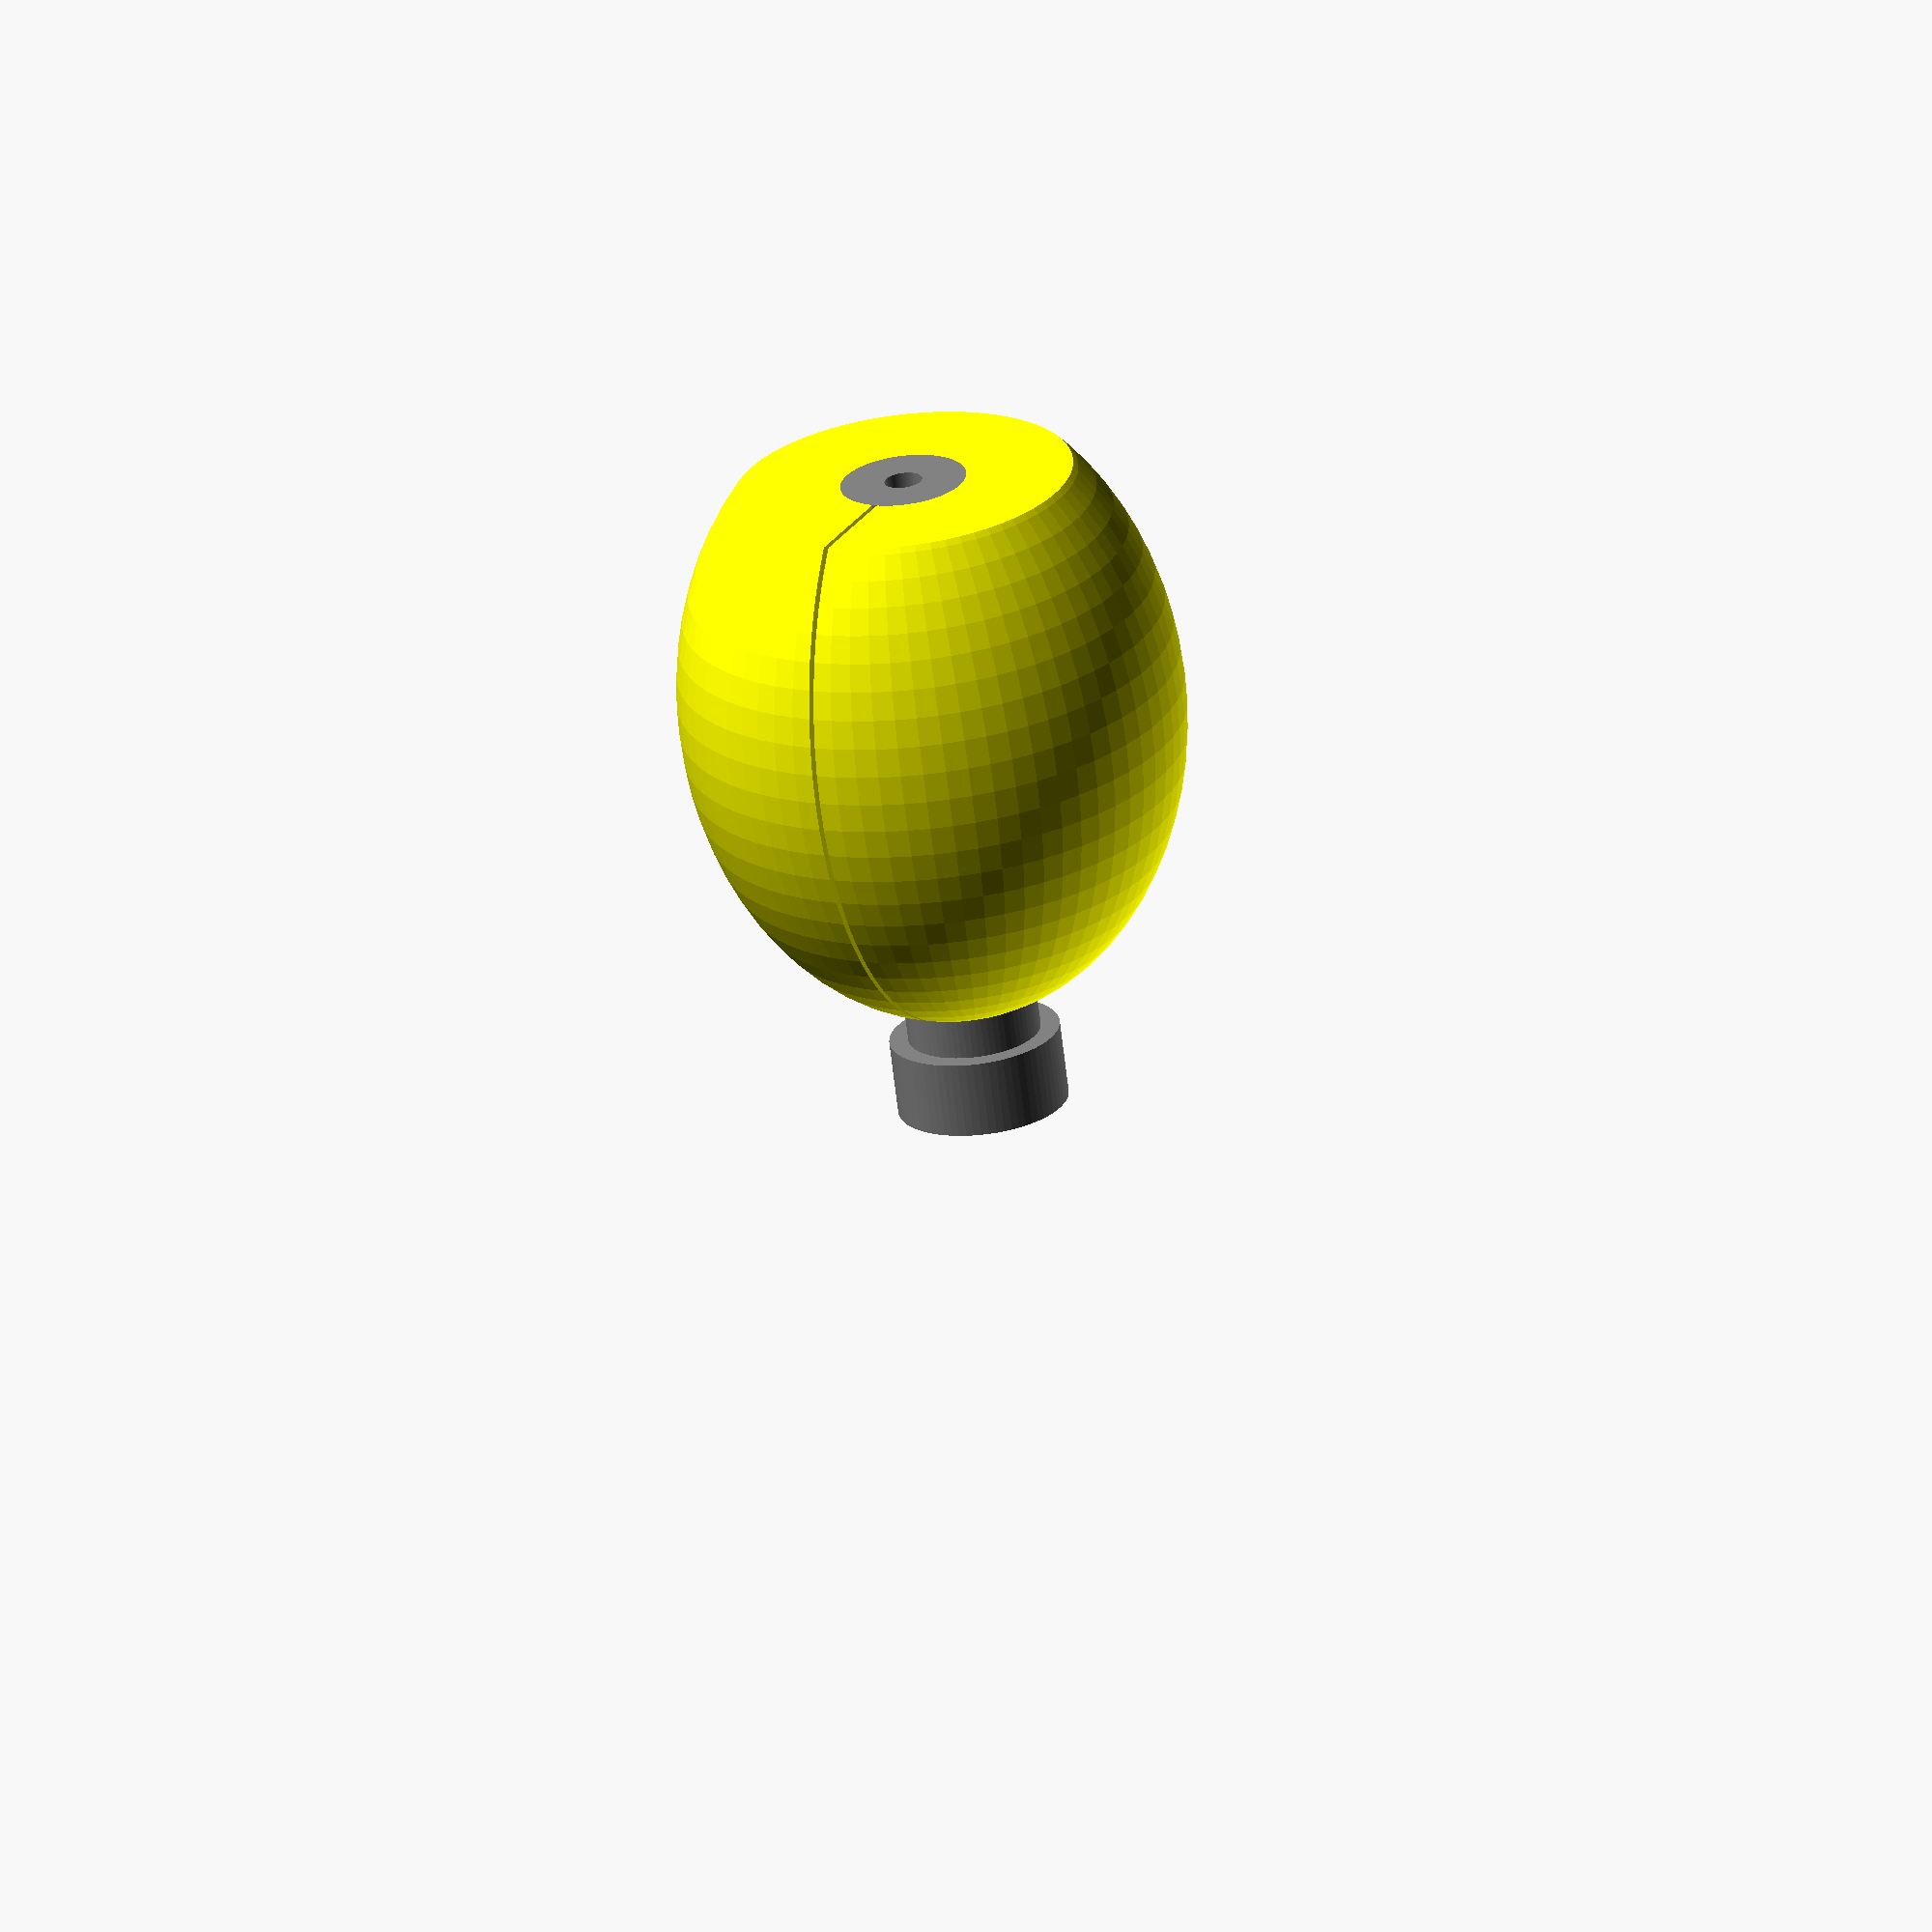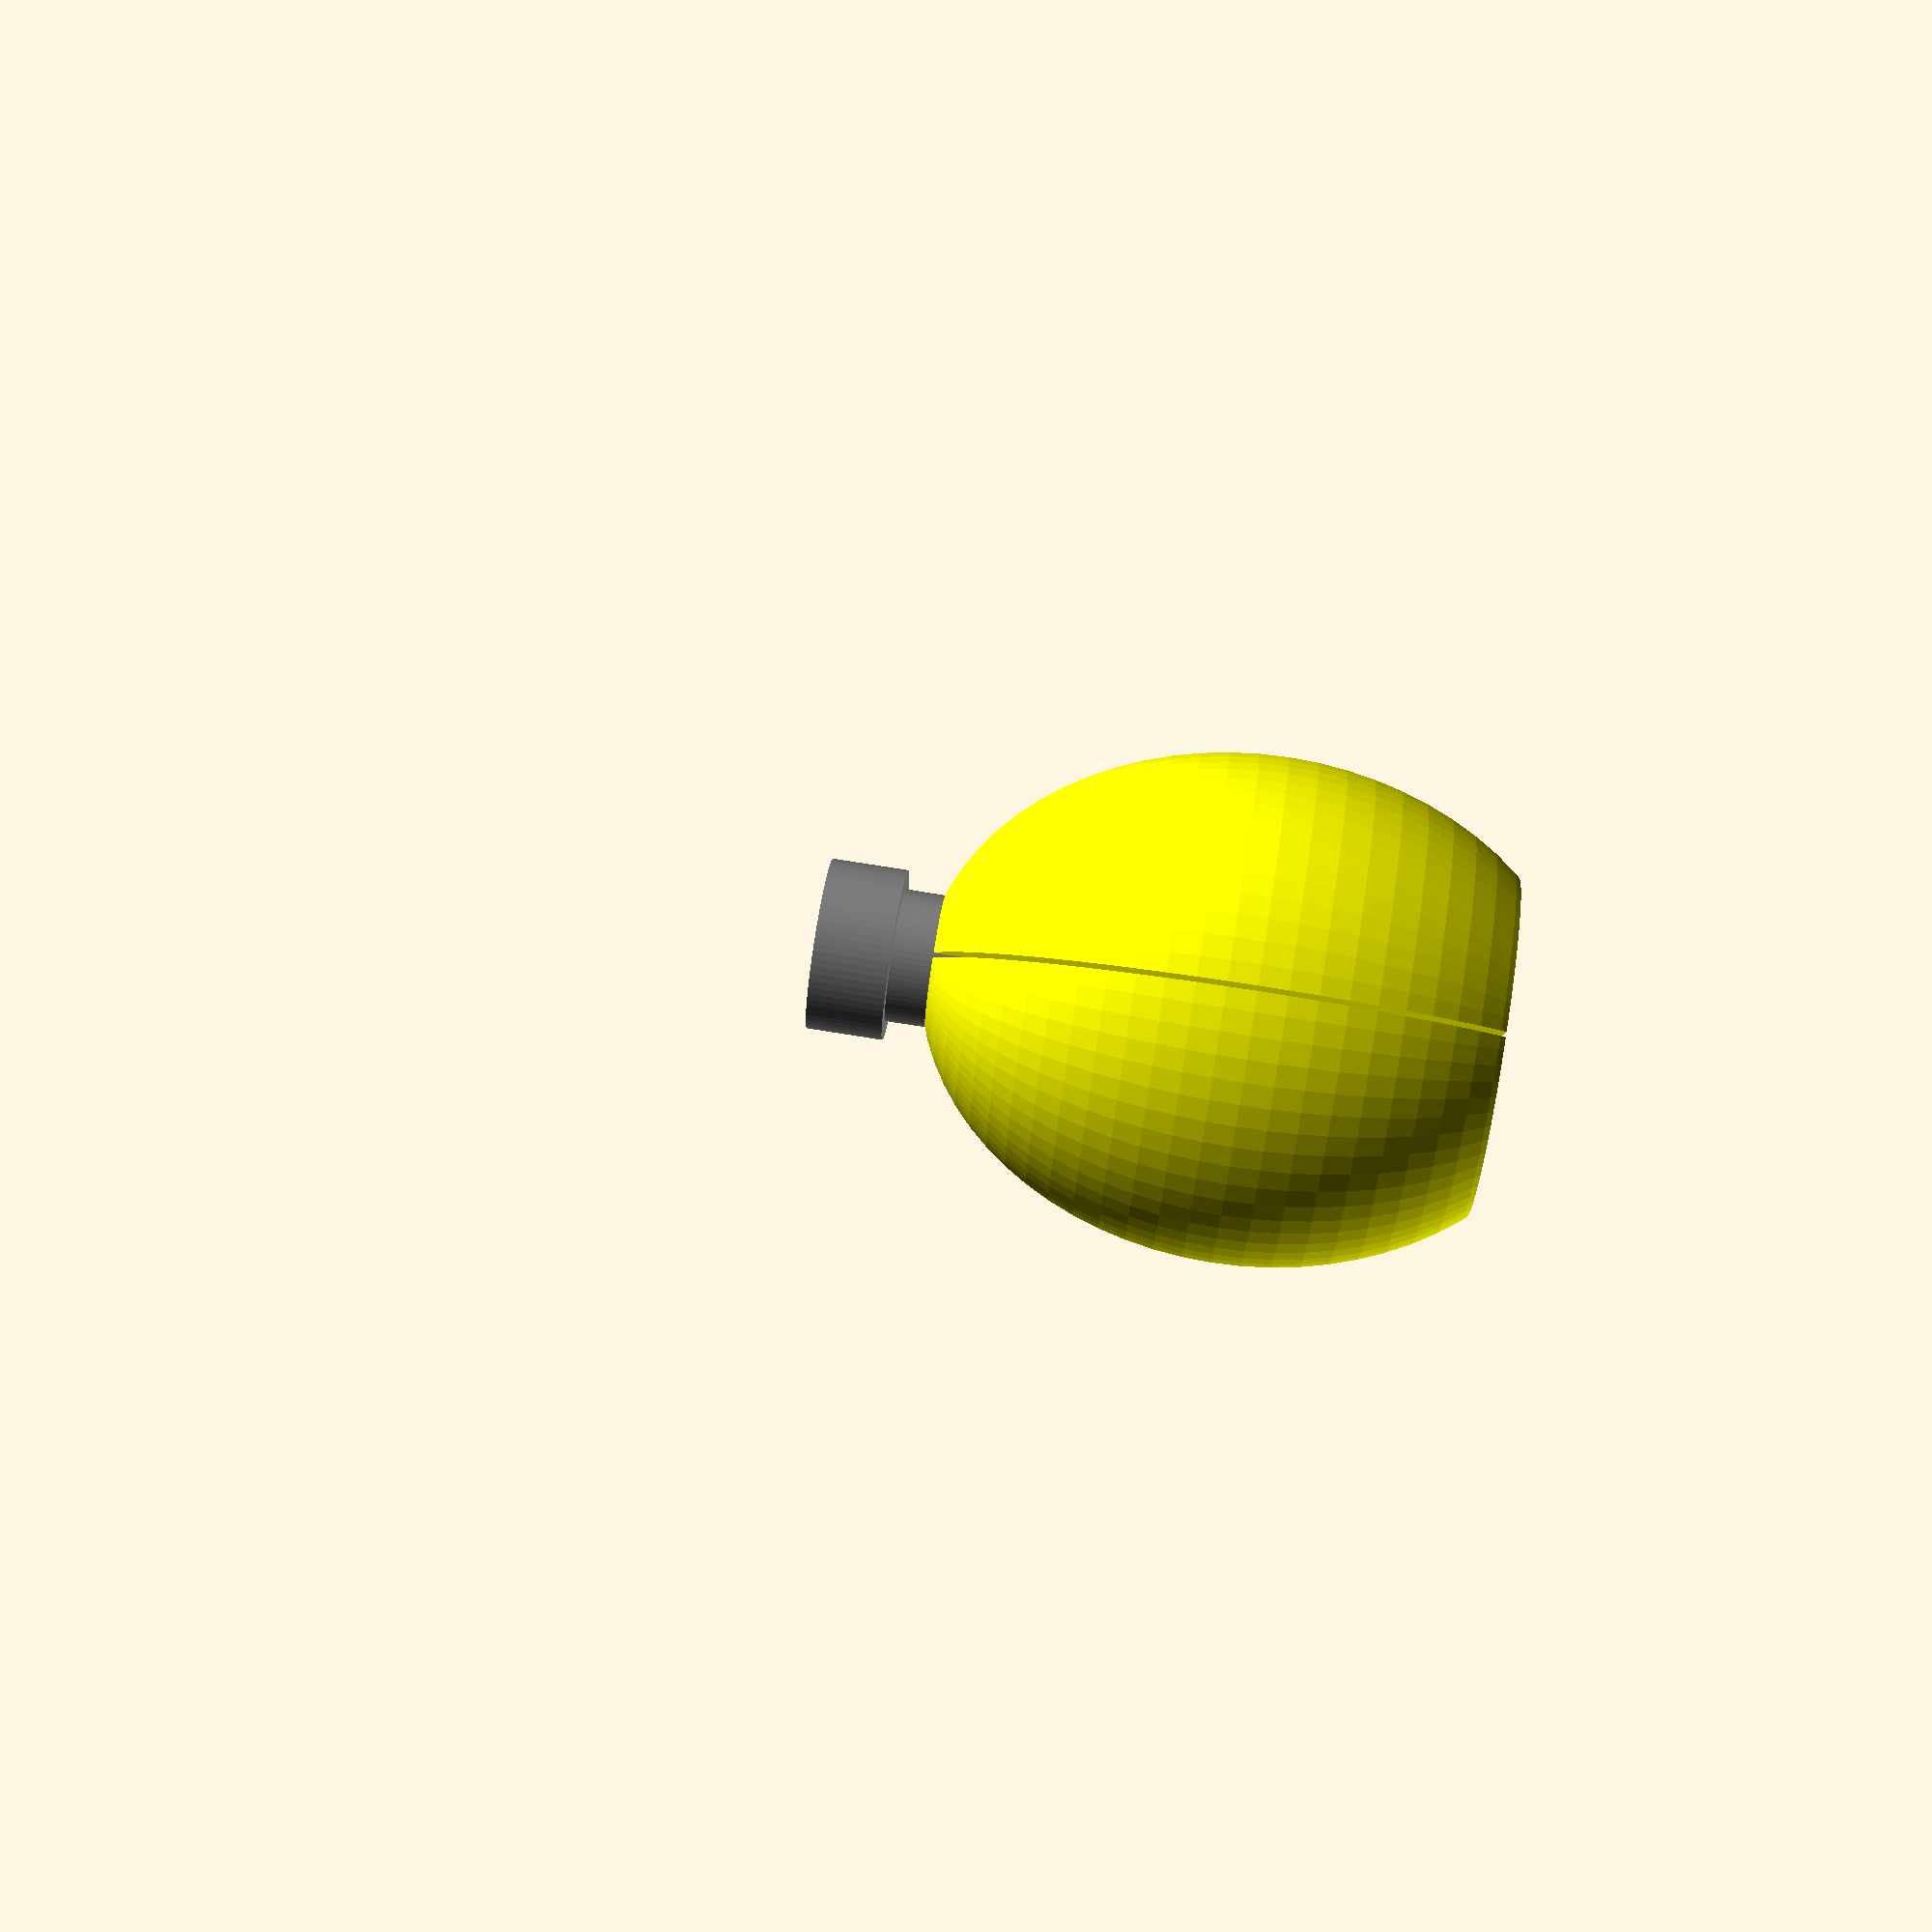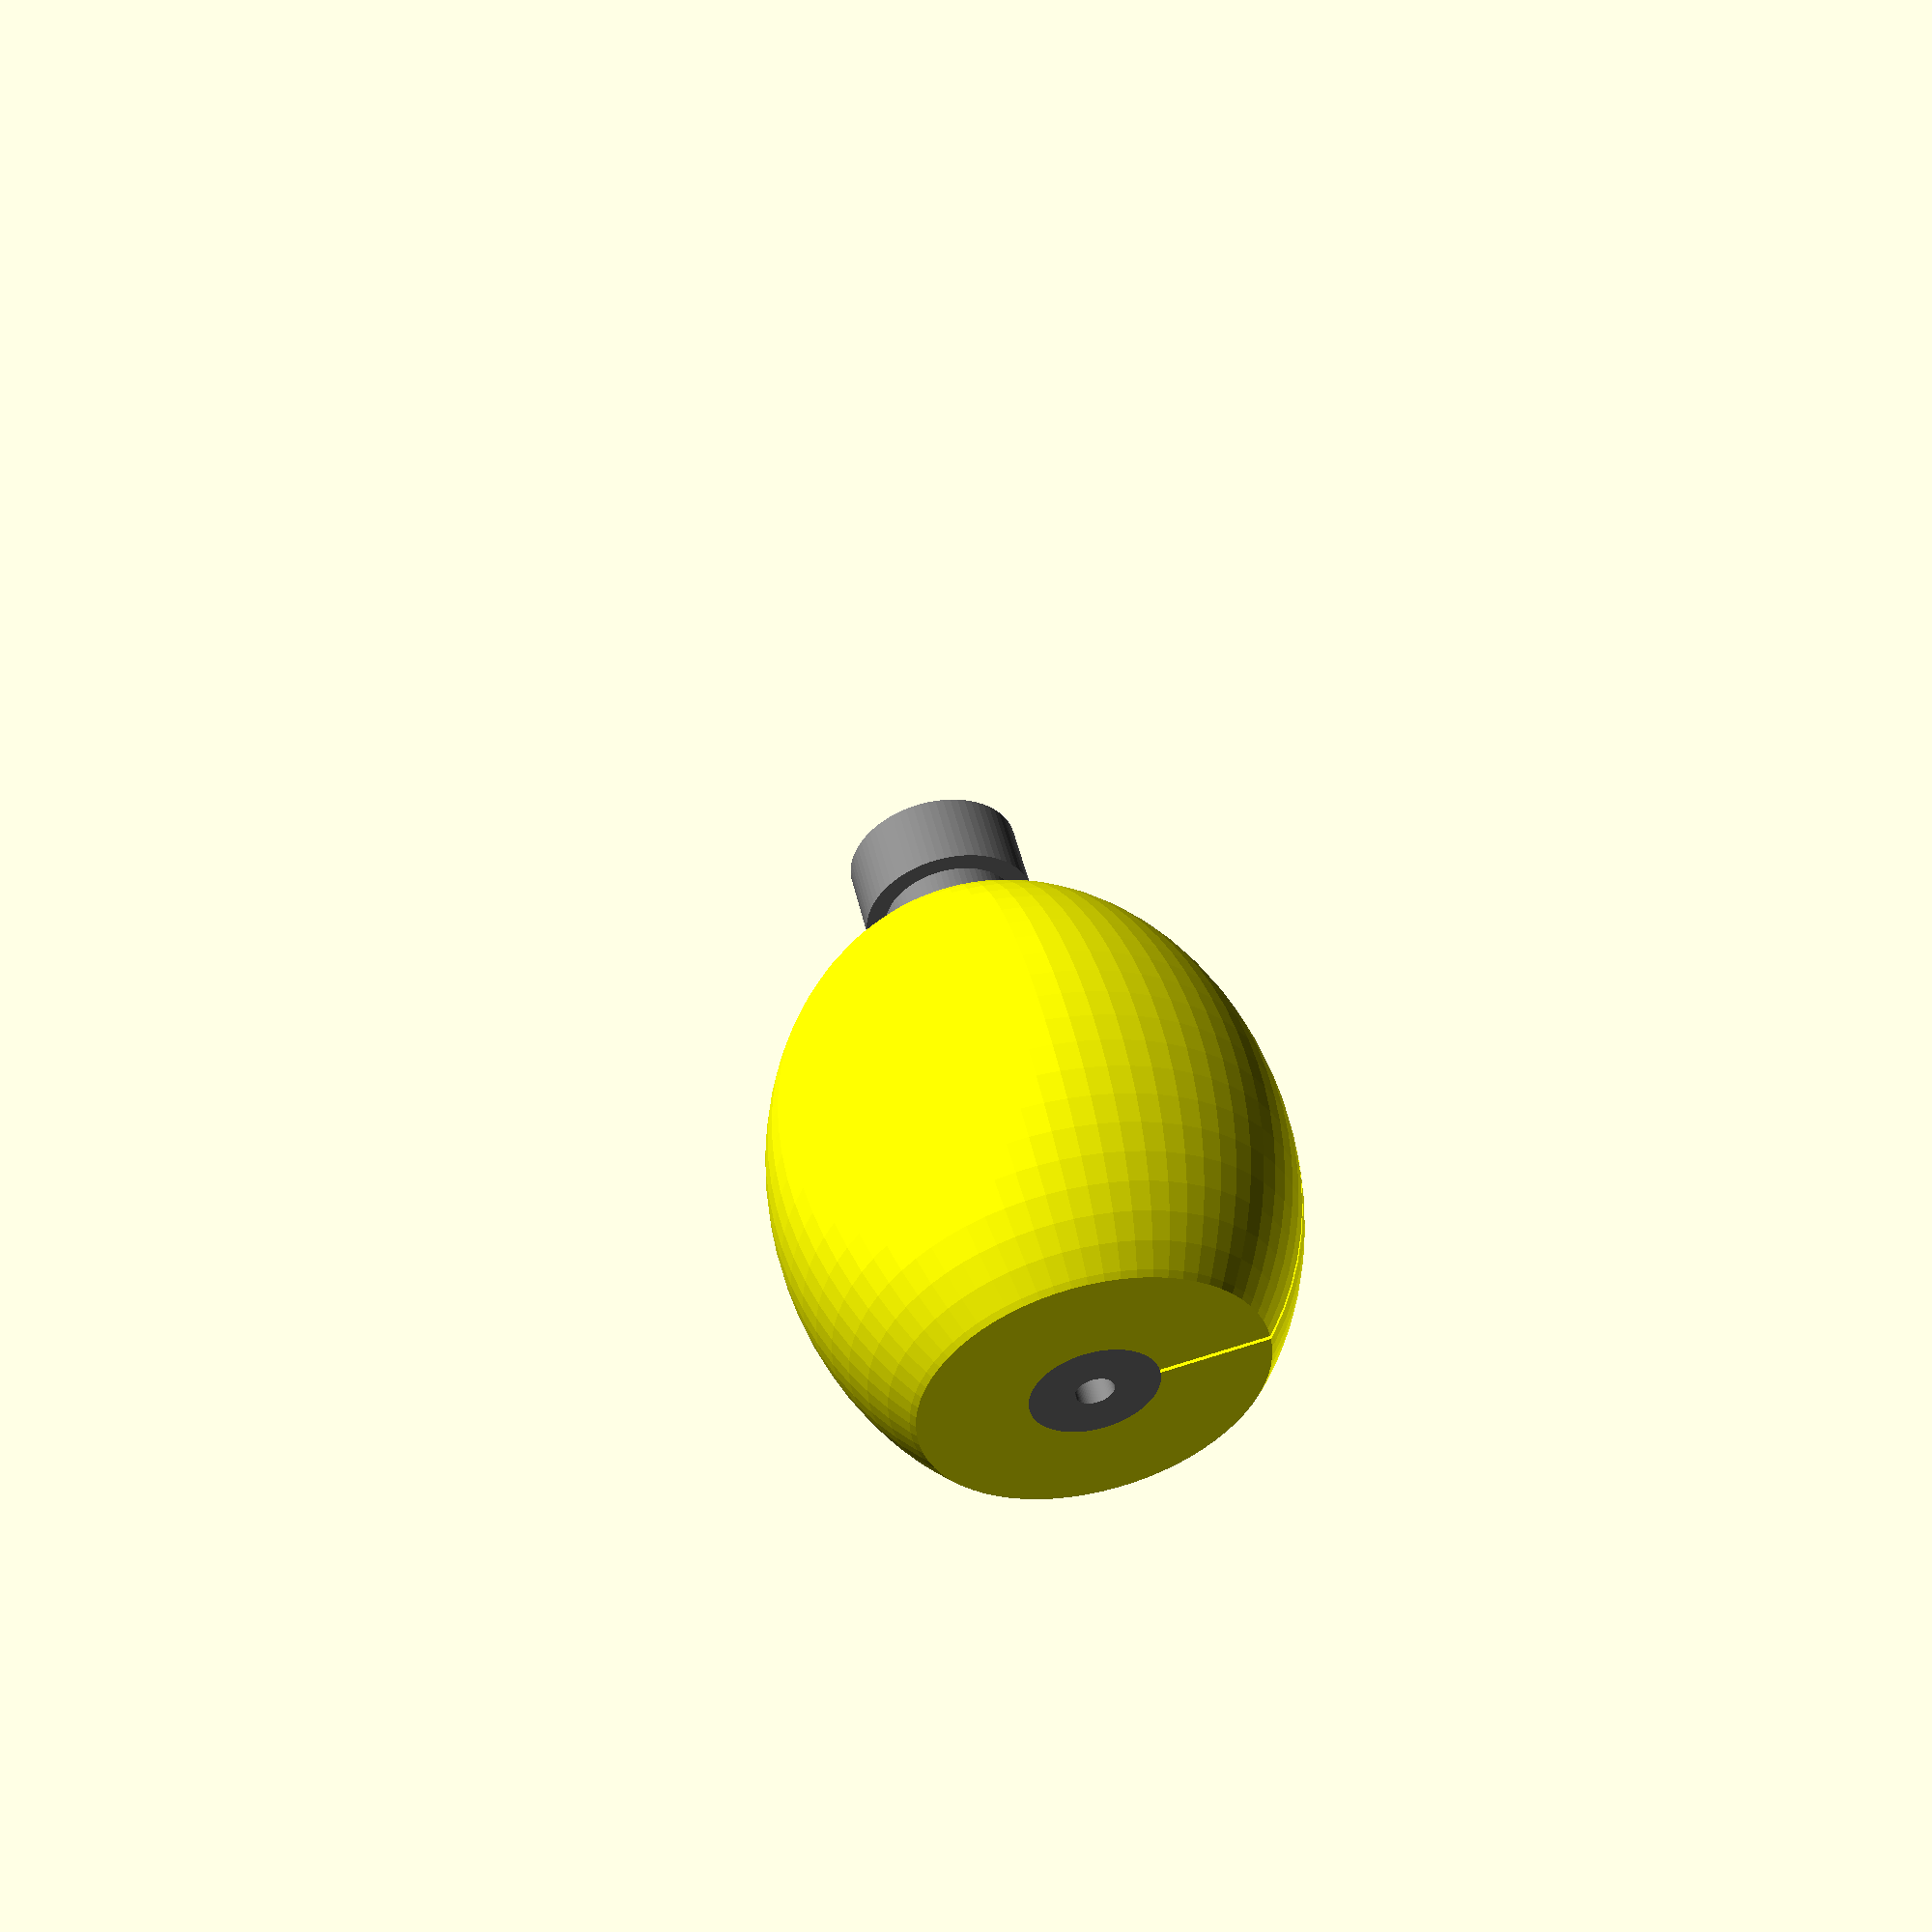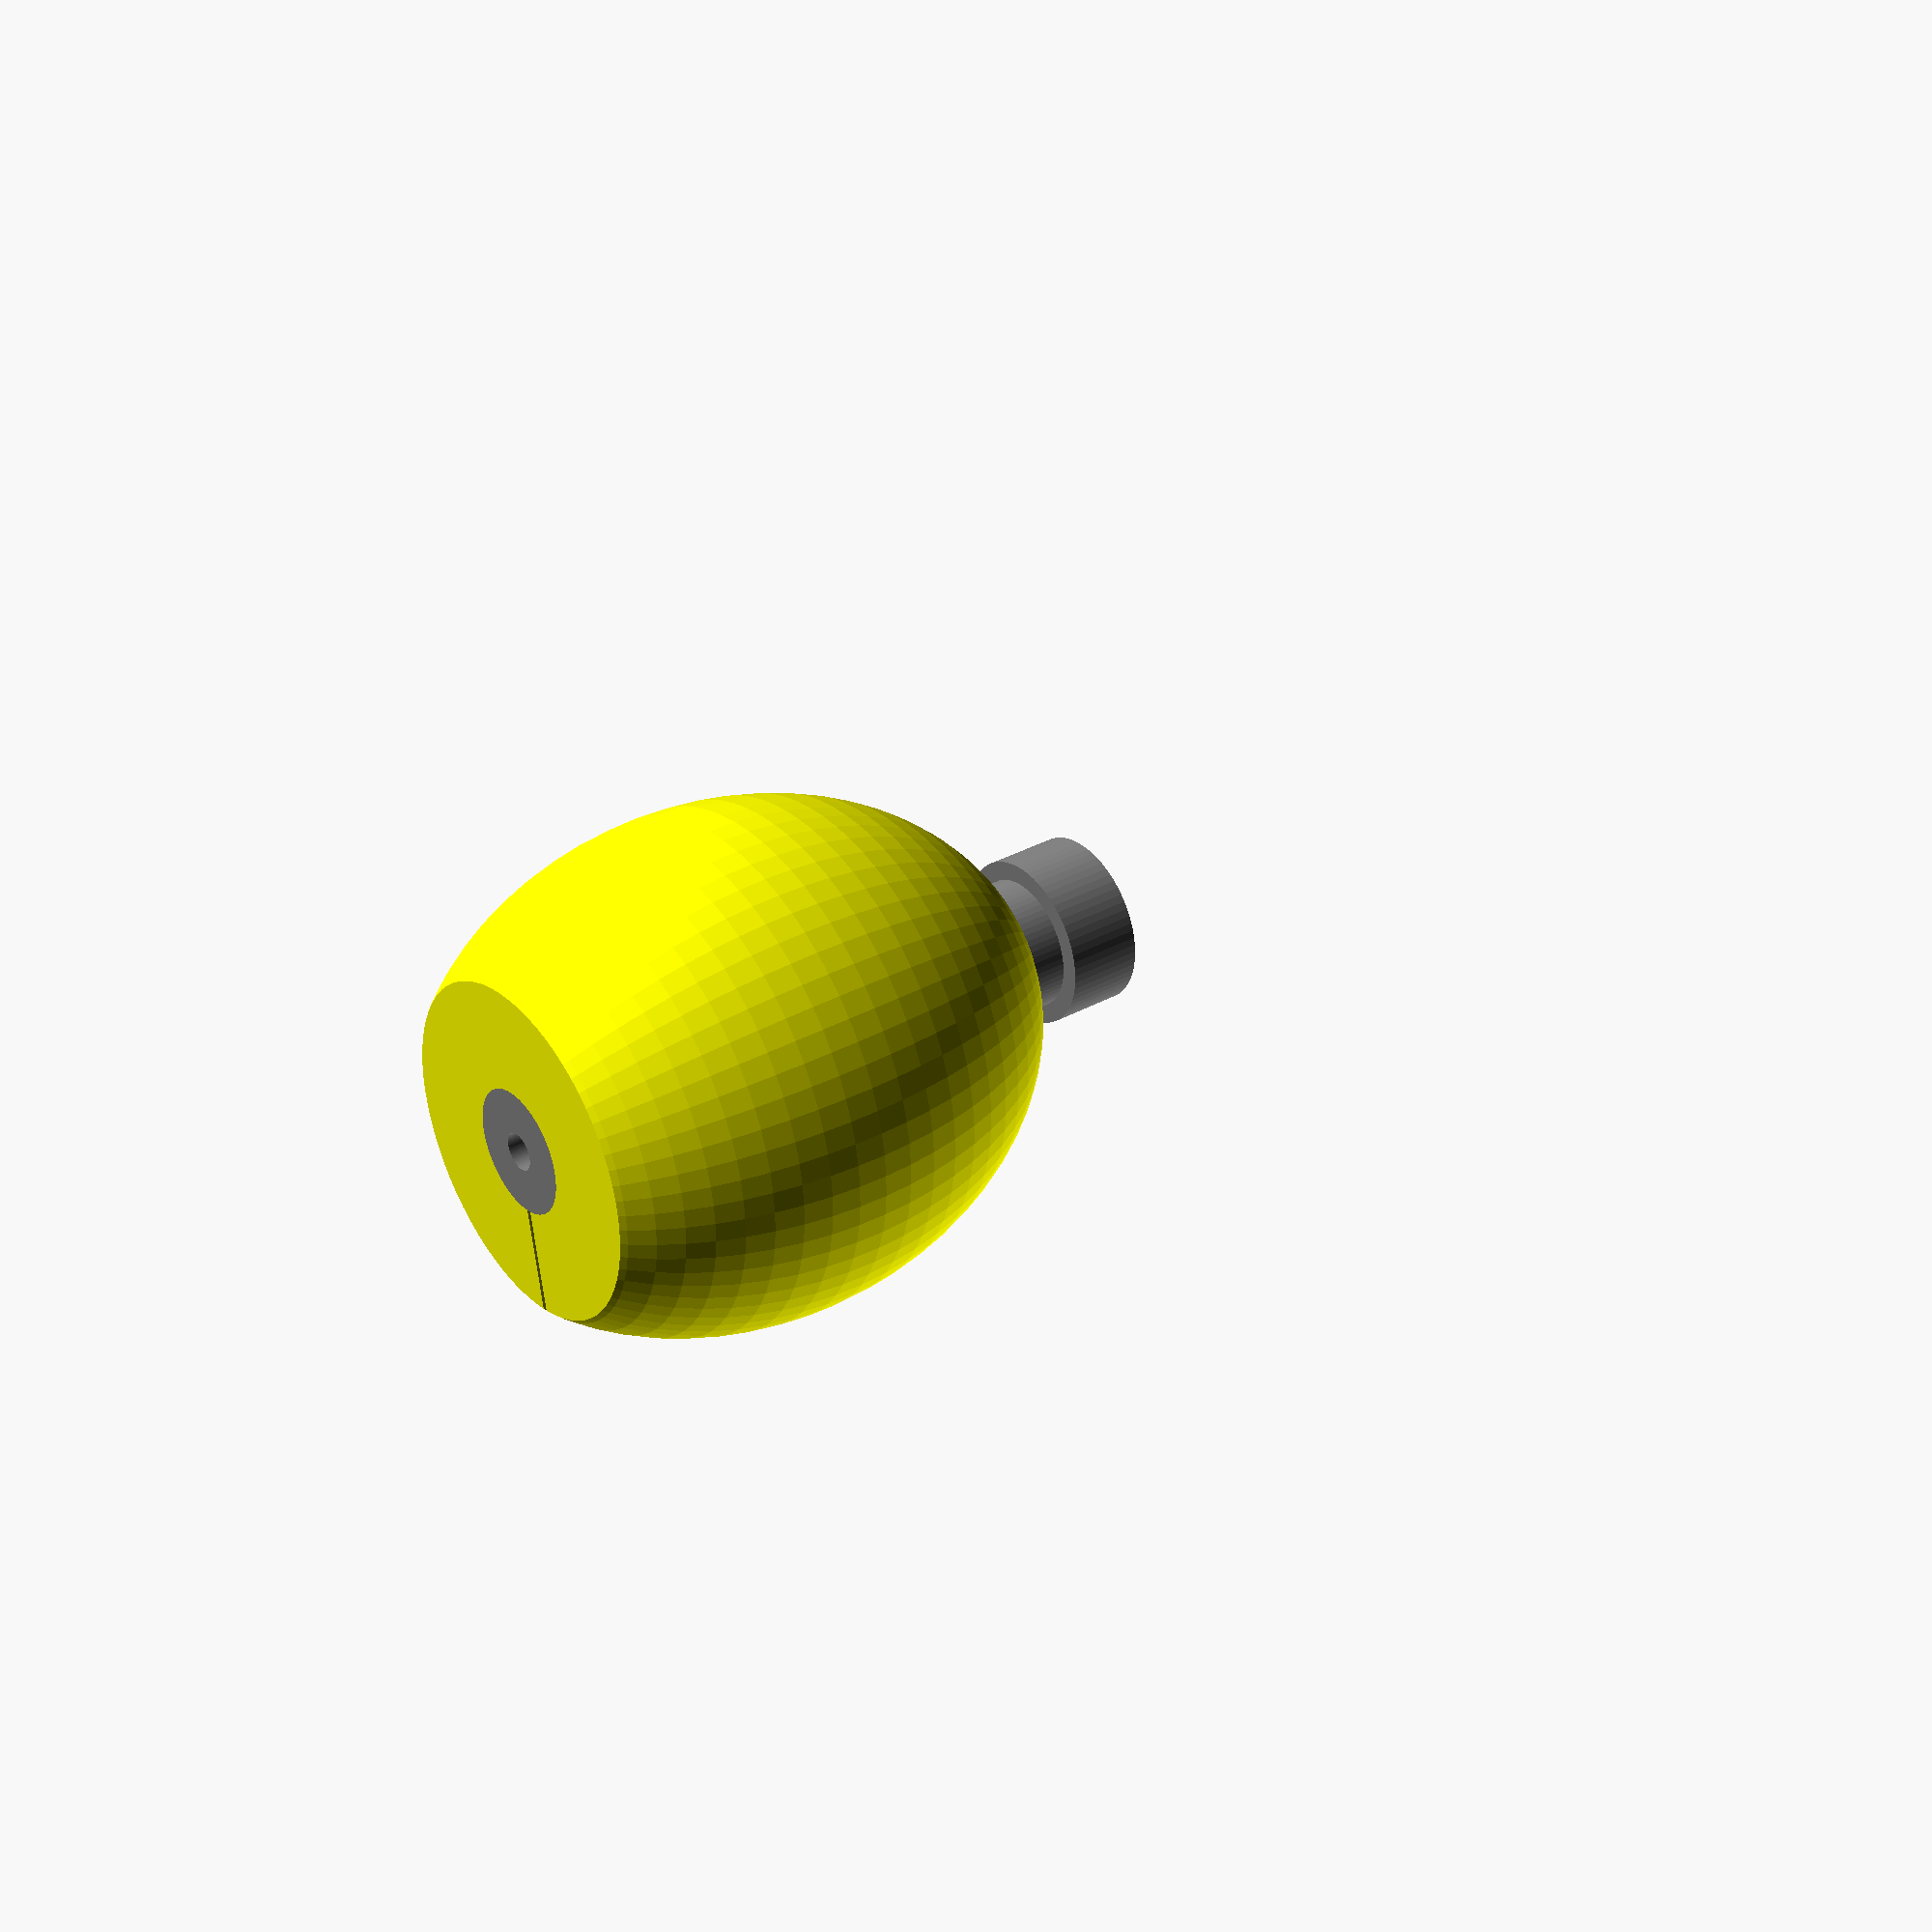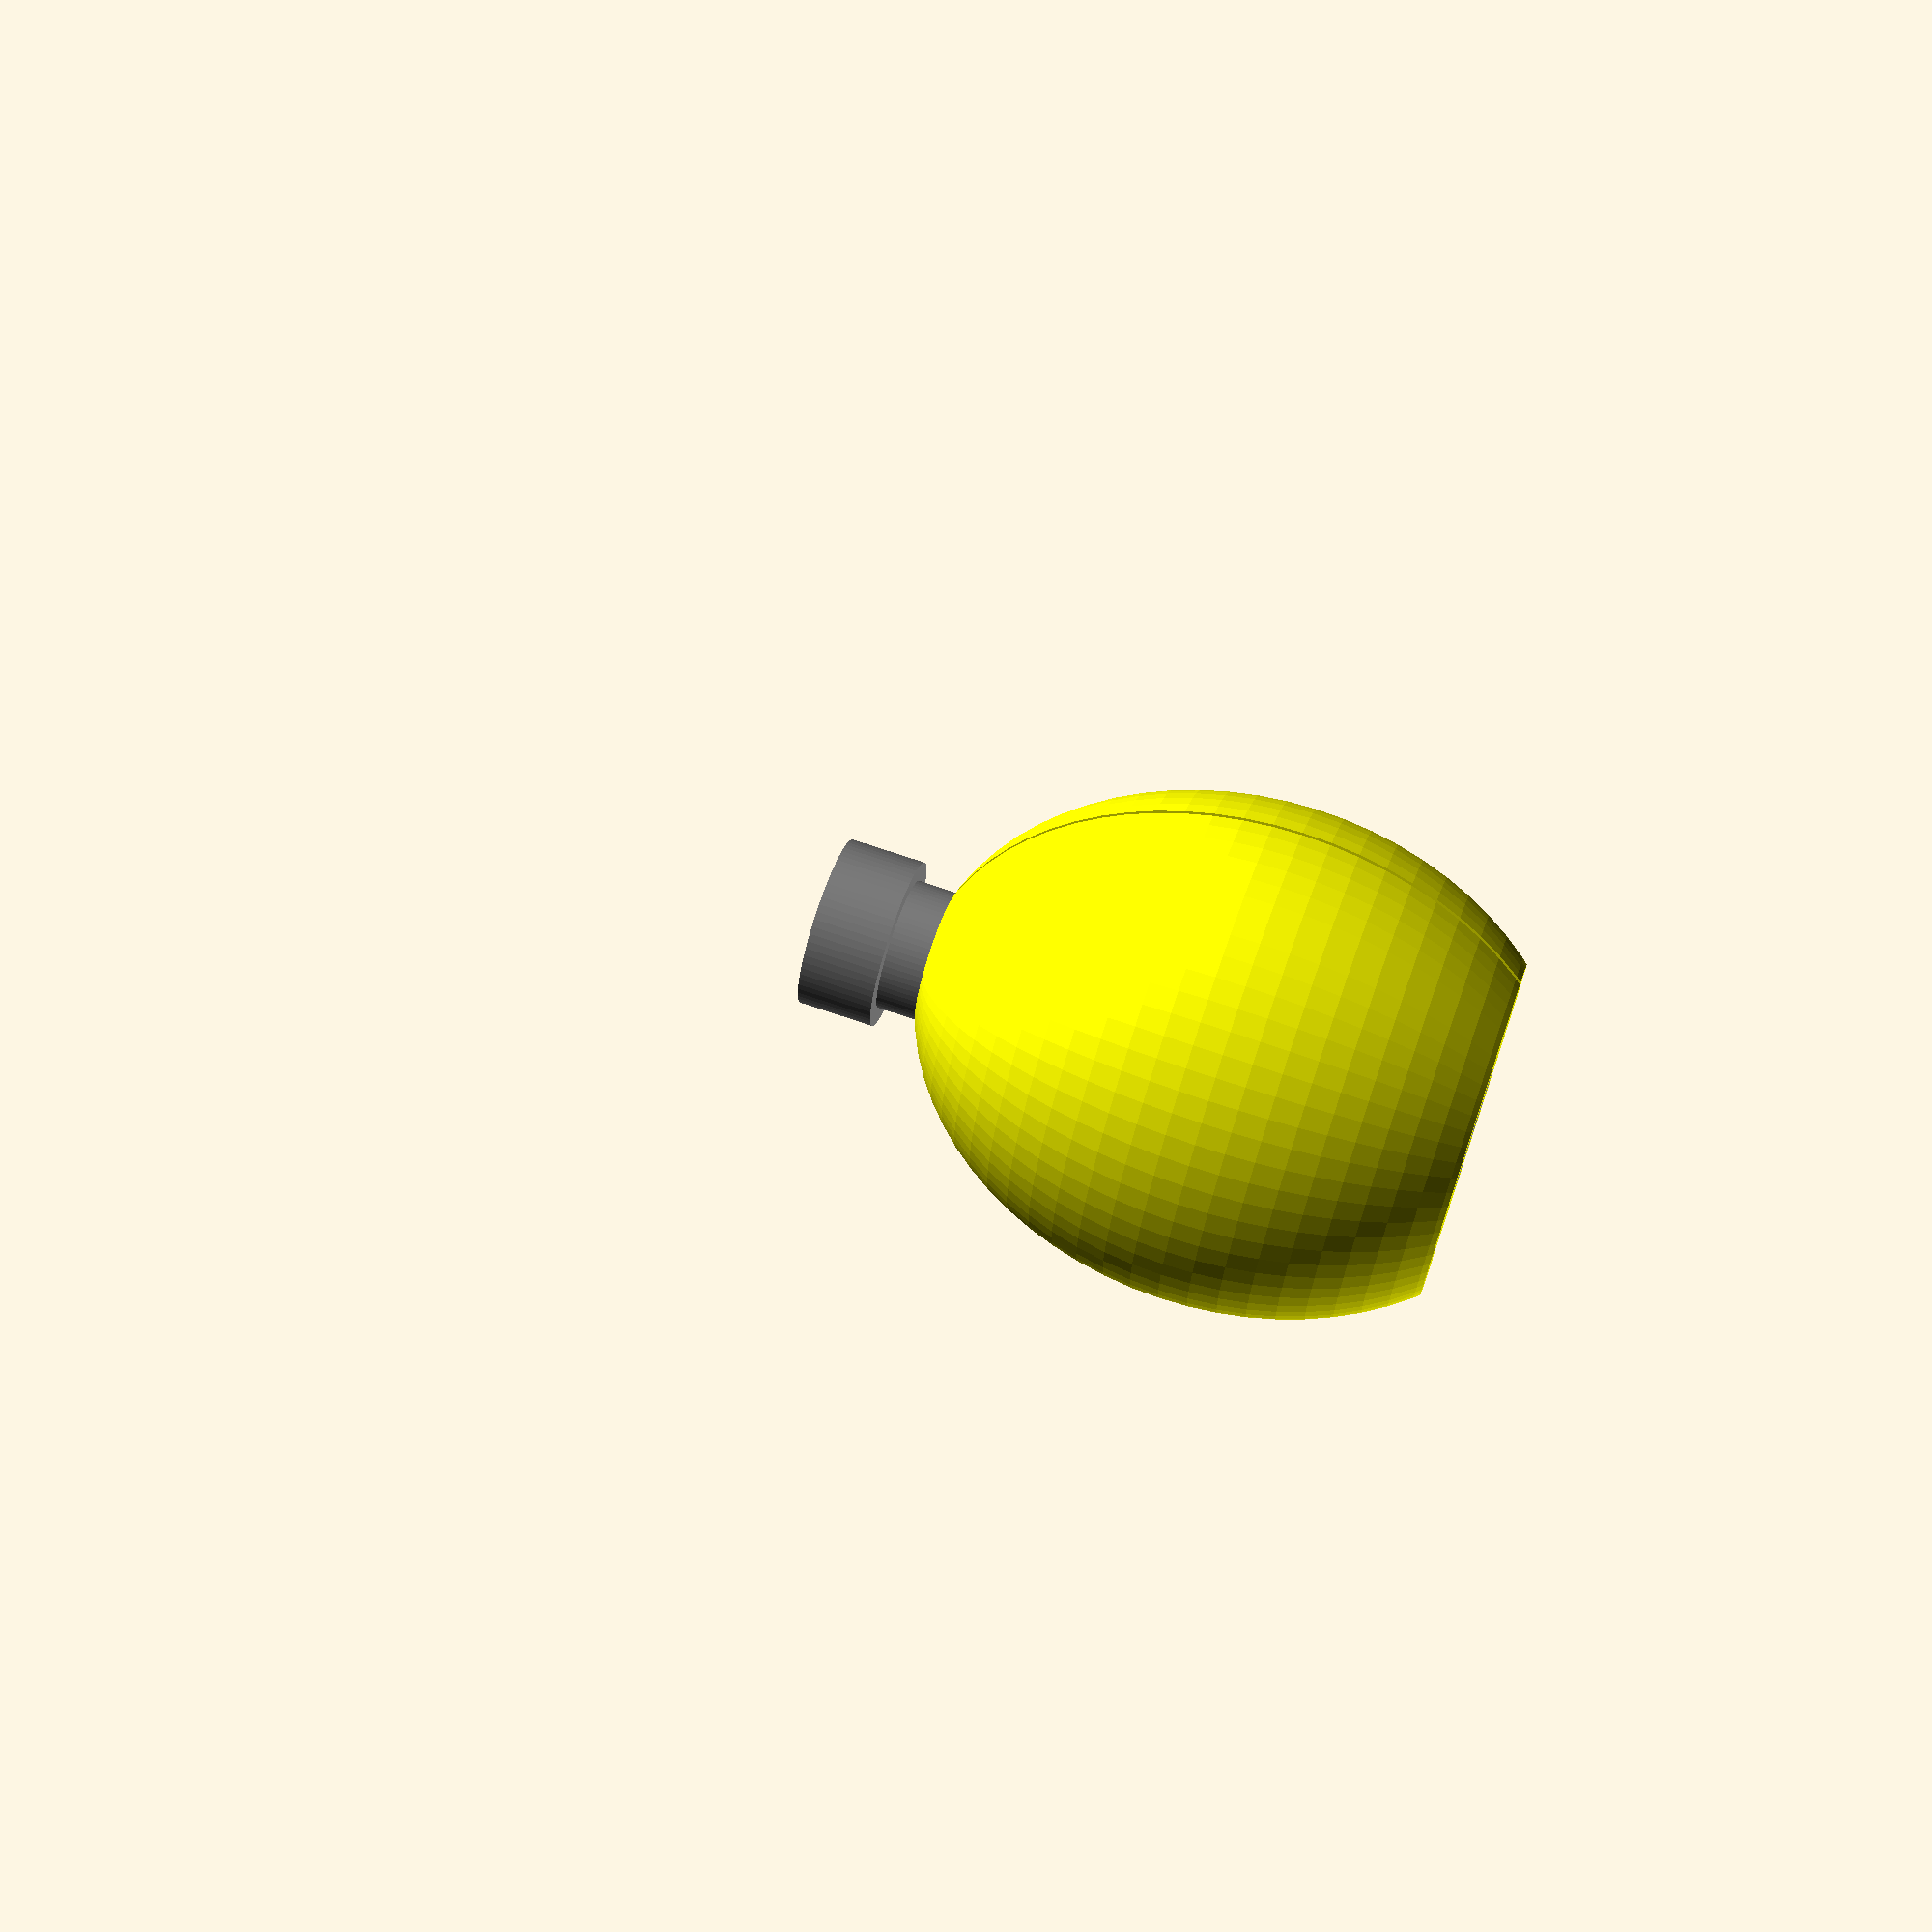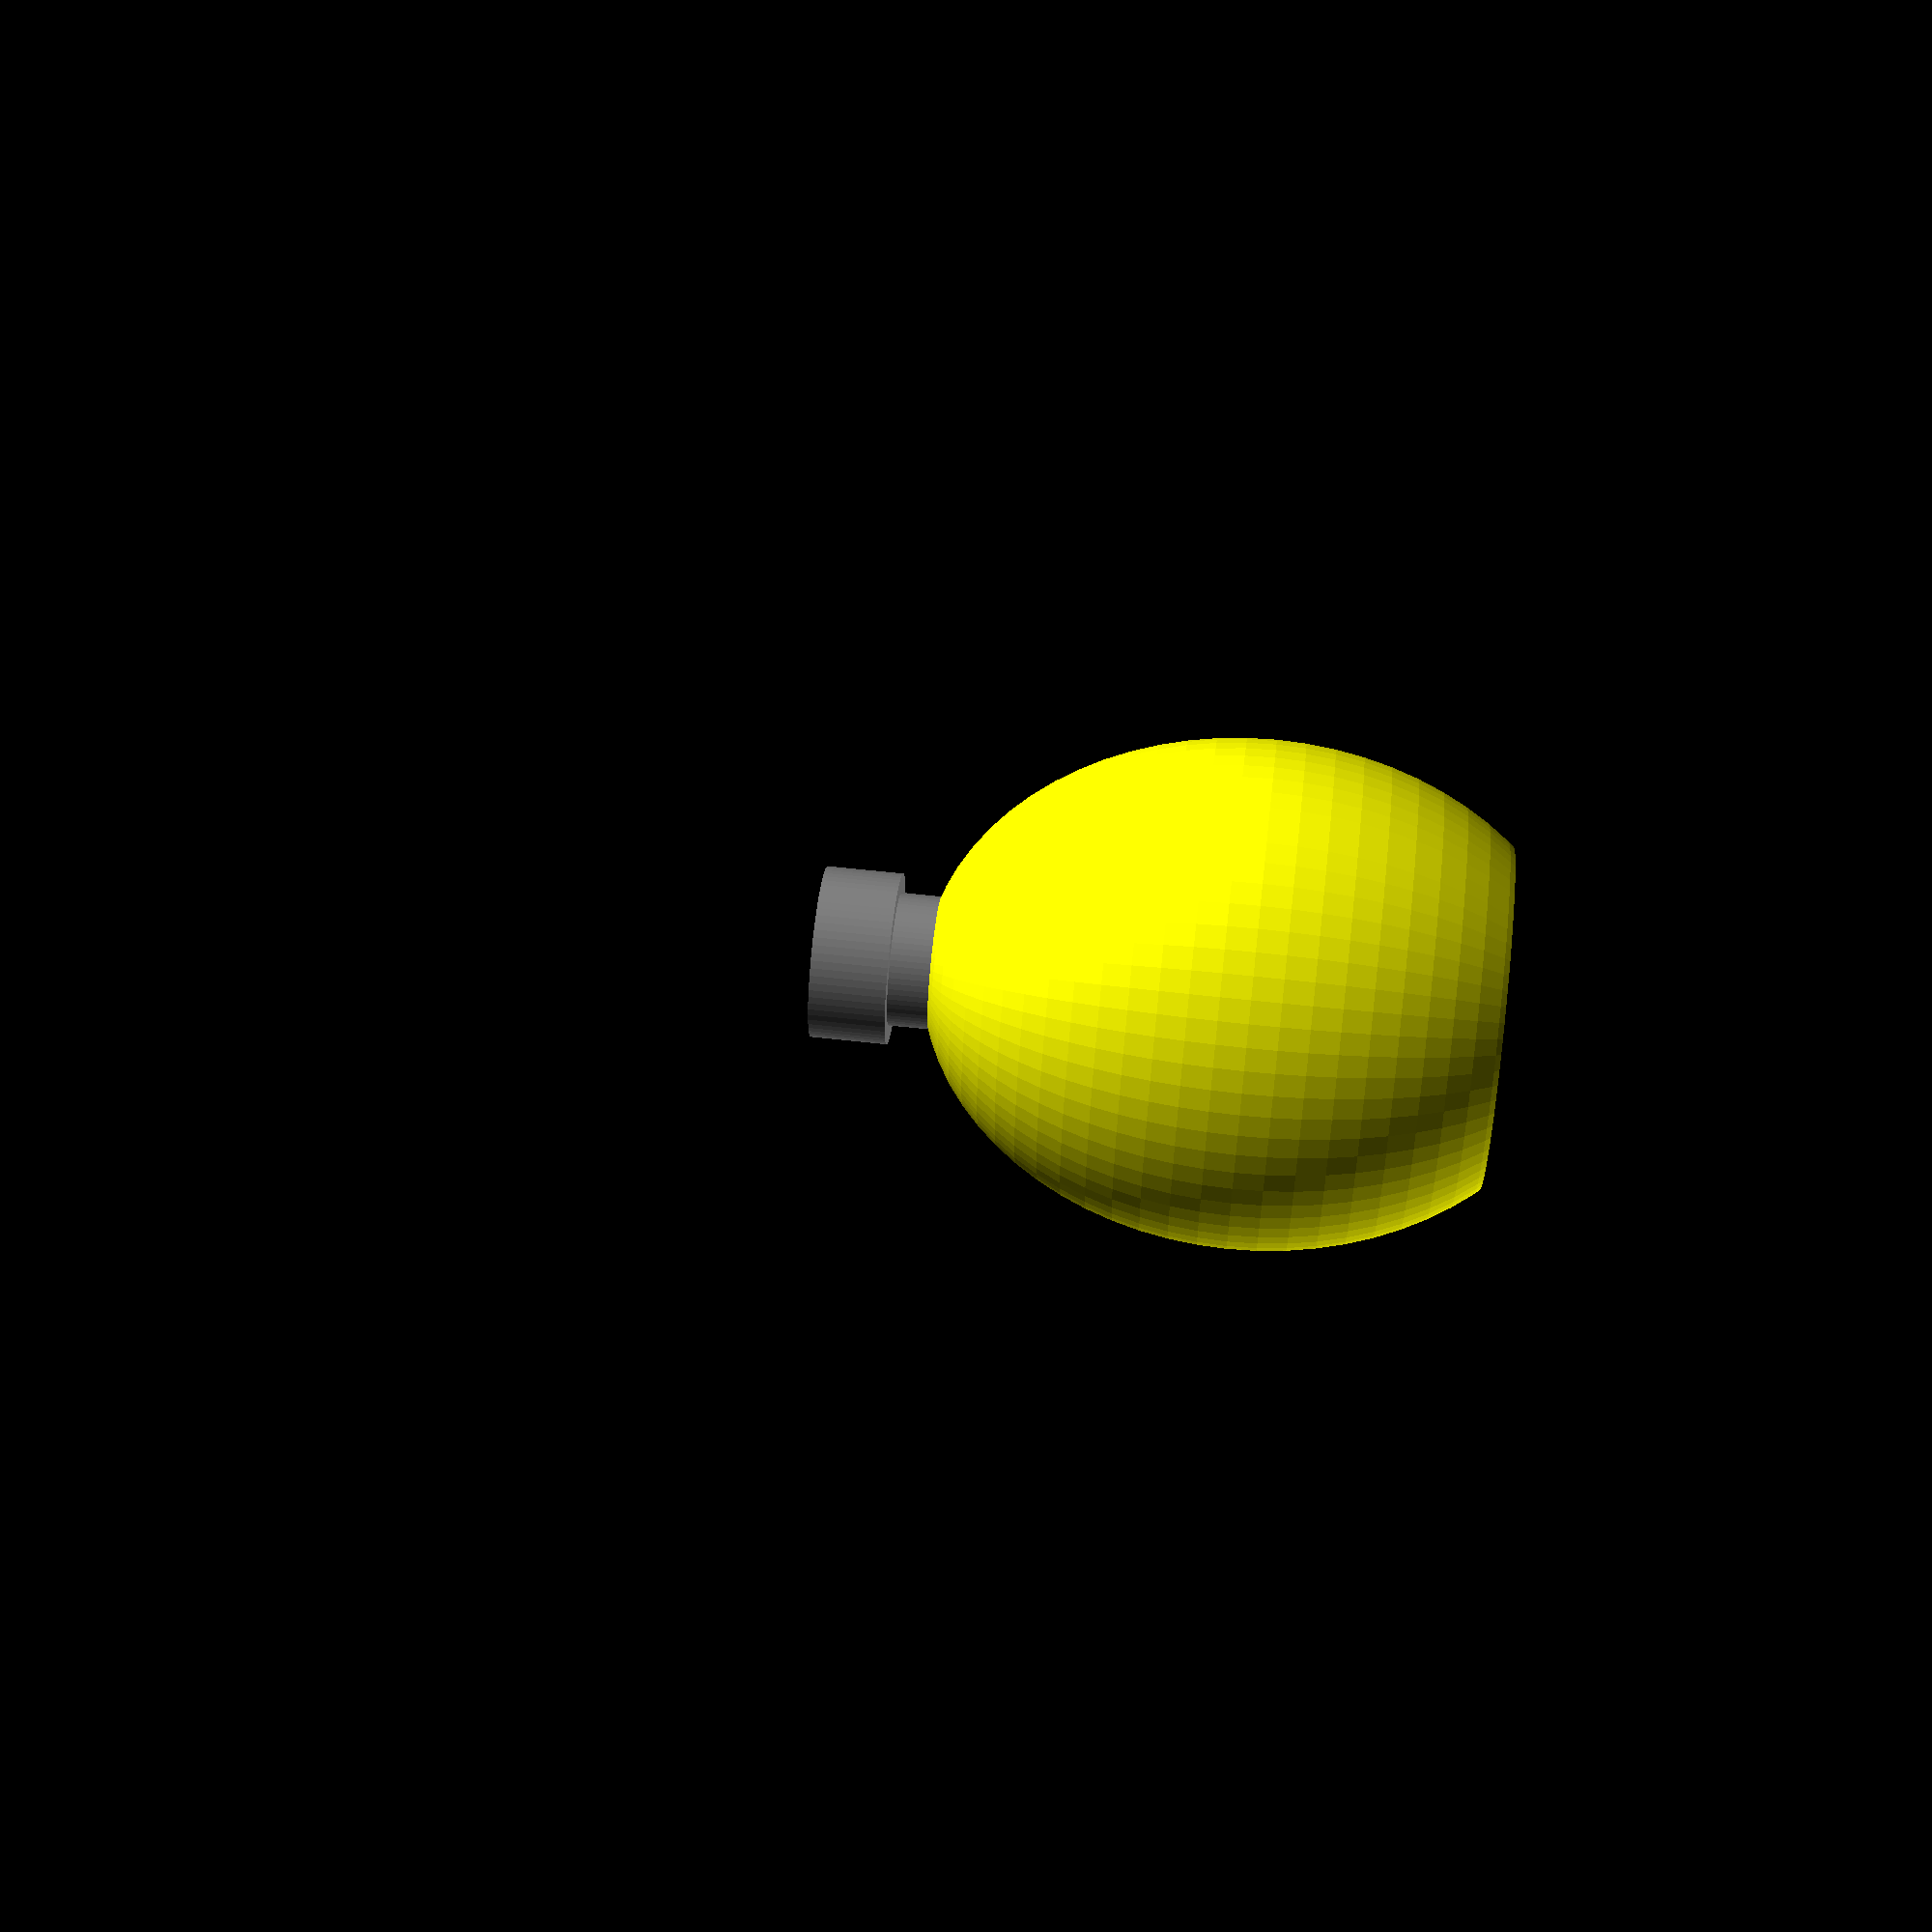
<openscad>
/********************************************************
 * Slotted Float - vsergeev
 * https://github.com/vsergeev/3d-slotted-float
 * CC-BY-4.0
 *
 * Release Notes
 *  * v1.0 - FIXME
 *      * Initial release.
 ********************************************************/

/* [Basic] */

// in mm
float_diameter = 20;

// in mm
float_length = 22.5;

part = "both"; // [both, float, peg]

/* [Advanced] */

// in mm, can be reduced to 0.1 for filaments with less expansion
float_slot_width = 0.2;

// in mm, can be increased (e.g. 0.25) for less flexible filaments
peg_clearance = 0;

// in mm
peg_diameter = 5;

// in mm
peg_base_height = 3;

// in mm
peg_bore_diameter = 1.5;

/* [Hidden] */

$fn = 70;

module float(diameter, length) {
    cutoff = 0.15;

    difference() {
        /* 85% Ellipsoid */
        intersection() {
            translate([0, 0, (length * (1 - cutoff)) / 2])
                scale([1, 1, (length * (1 + cutoff)) / diameter])
                    sphere(d=diameter);
            cylinder(h=length * 2, d=diameter * 2);
        }
        /* Bore */
        translate([0, 0, -length / 4])
            cylinder(h=length * 2, d=peg_diameter + peg_clearance);
        /* Line Slot */
        translate([0, -float_slot_width / 2, -length / 4])
            cube([diameter / 1.5, float_slot_width, length * 2]);
    }
}

module peg(length) {
    length_scale = 1.05;
    diameter_min_scale = 1.00;
    diameter_max_scale = 1.05;
    base_diameter = diameter_max_scale * peg_diameter + 1.5;

    //translate([0, 0, -(length_scale - 1)*length])
        difference() {
            union() {
                /* Base */
                translate([0, 0, length * length_scale])
                    cylinder(h=peg_base_height, d=base_diameter);
                /* Tapered Peg */
                cylinder(h=length * length_scale, d1=diameter_min_scale * peg_diameter, d2=diameter_max_scale * peg_diameter);
            }
            /* Bore */
            translate([0, 0, -(length * length_scale) / 4])
                cylinder(h=length * length_scale * 2, d=peg_bore_diameter);
        }
}

if (part == "both" || part == "float")
    color("yellow")
        float(float_diameter, float_length);

if (part == "both" || part == "peg")
    color("grey")
        peg(float_length);

</openscad>
<views>
elev=247.3 azim=243.1 roll=353.2 proj=o view=solid
elev=284.9 azim=279.9 roll=99.1 proj=p view=solid
elev=129.9 azim=11.0 roll=13.1 proj=p view=solid
elev=326.8 azim=100.3 roll=232.8 proj=p view=solid
elev=290.5 azim=229.0 roll=109.0 proj=p view=wireframe
elev=121.1 azim=348.5 roll=83.4 proj=p view=wireframe
</views>
